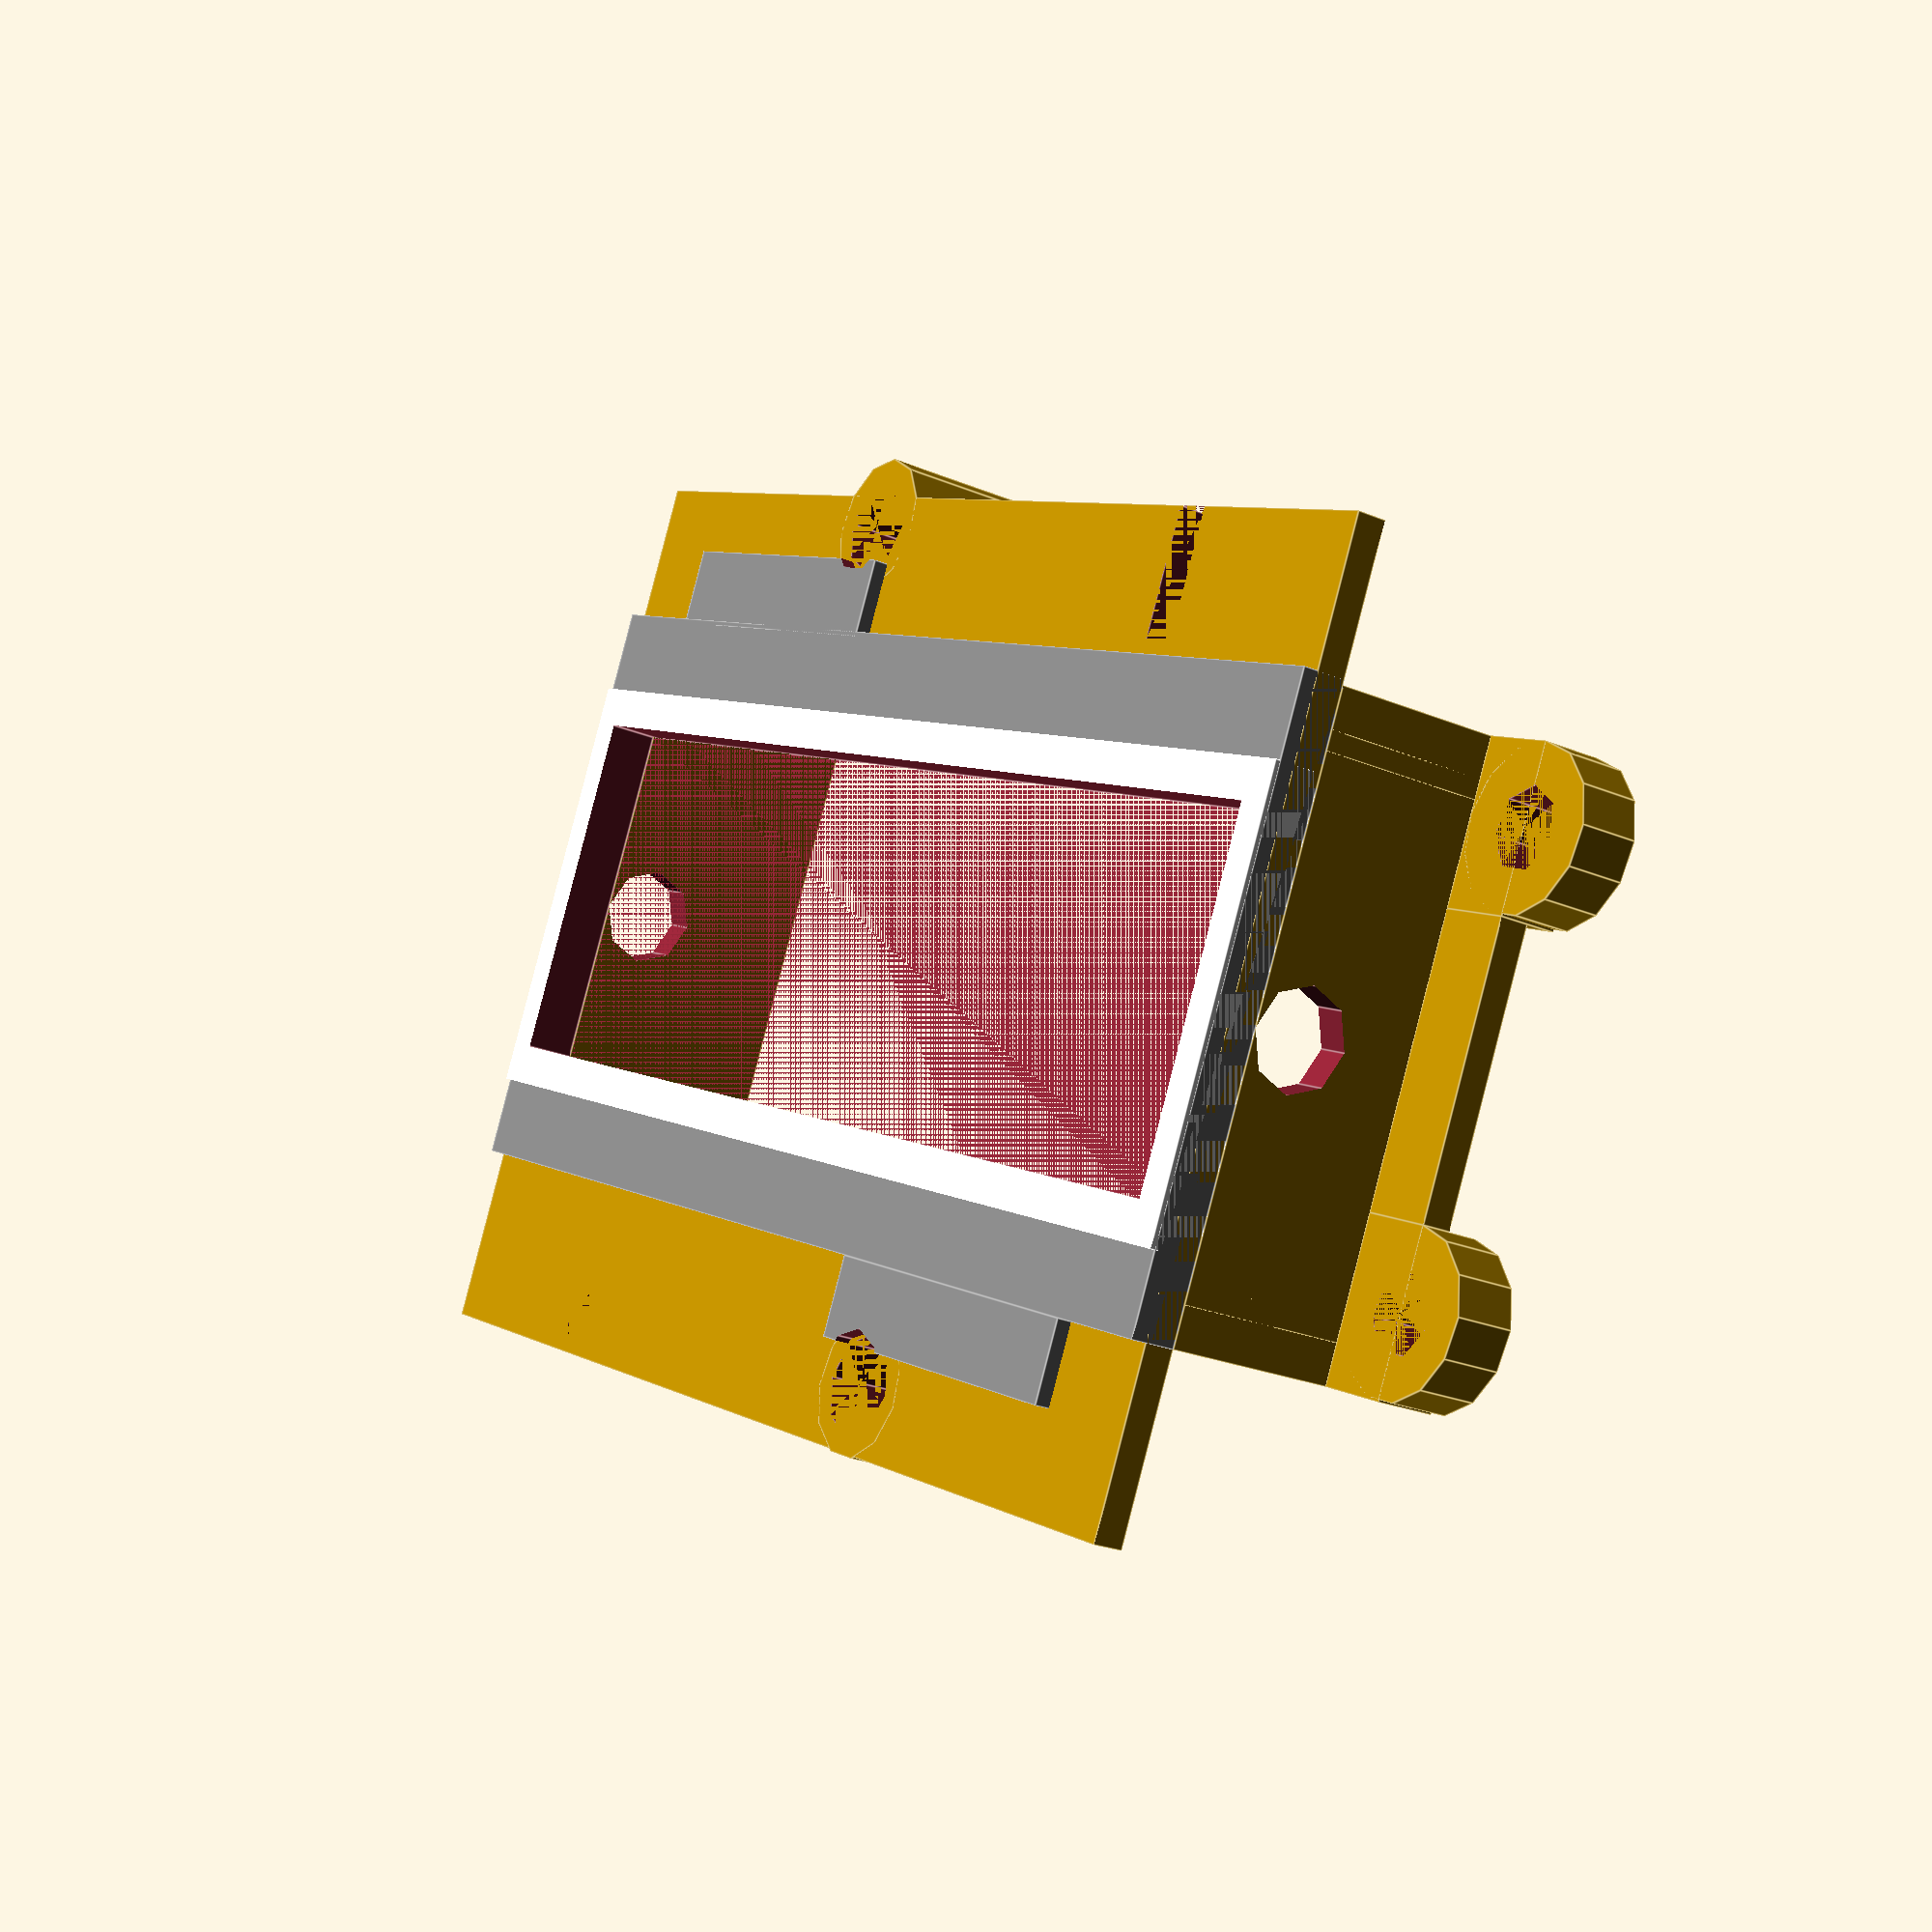
<openscad>

module plate() {
    plateLength = 63.5;
    plateWidth = 46.5;
    plateHeight = 1.5;

    difference() {
        union() {
            translate([13, 0, 0])   color("white") cube([22, plateLength, plateHeight + 1], false);
            union() {
                translate([9, 0, 0])    color("grey") cube([30.25, plateLength, plateHeight + 0.75], false);
                translate([5, 6, 0])    color("grey") cube([4, 19, plateHeight + 0.75], false);
                translate([39, 39, 0])  color("grey") cube([4, 18.25, plateHeight + 0.75], false);
            }
            cube([plateWidth, plateLength, plateHeight], false);
        }
        translate([15, 1.75, 0]) cube([18, plateLength - 3.5, 4], false);

        translate([0, 49.5, 0]) cube([4.5, 2, plateHeight], false);
        translate([40, 12, 0]) cube([6.5, 2, plateHeight], false);
        
        translate([3.25, 22, 0]) cylinder(r=2.625, h=10, center=true);
        translate([45, 41, 0]) cylinder(r=2.625, h=10, center=true);
    }
}

module raisedScrewHole() {
    difference() {
        union() {
            cylinder(3, r=4);
            translate([-4, 0, 0]) cube([8, 4, 3], false);
        }
        
        // translate([0, 0, 1]) cylinder(2, r=3);
        cylinder(3, r=2);
    }
}

module brace() {
    difference() {
        union() {
            cube([30, 1.75, 11.5], false);
            translate([2, 0, 0]) cube([1, 5, 11.5], false);
            translate([27, 0, 0]) cube([1, 5, 11.5], false);

            translate([4, -4, 8.5]) raisedScrewHole();
            translate([26, -4, 8.5]) raisedScrewHole();

            translate([8, -4, 8.5]) cube([14, 4, 1.5], false);
        }

        translate([14.5, 0, 2.5]) rotate([90, 90, 0]) cylinder(r=2.5, h=4, center=true);
    }

}

module screwOffset() {
    union() {
        difference() {
            cylinder(r=3.5, h=8.4, center=true);
            cylinder(r=2.5, h=8.4, center=true);
        }
        translate([0, 0, -4.2]) difference() {
            cylinder(r=3.5, h=1, center=true);
            cylinder(r=1.75, h=1, center=true);
        }
        
    }
}

translate([0, 0, 13]) {
    plate();
    translate([3.25, 22, -2.70]) screwOffset();
    translate([45, 41, -2.70]) screwOffset();
}


translate([9, 0, 13]) mirror([0, 0, 1]) union() {
    brace();
    //translate([9, -2, 8.5]) cube([12, 2.75, 16.75], false);
}
translate([9, 63.5,  13]) mirror([0, 1, 0]) mirror([0, 0, 1]) brace();



</openscad>
<views>
elev=24.0 azim=295.7 roll=54.8 proj=p view=edges
</views>
